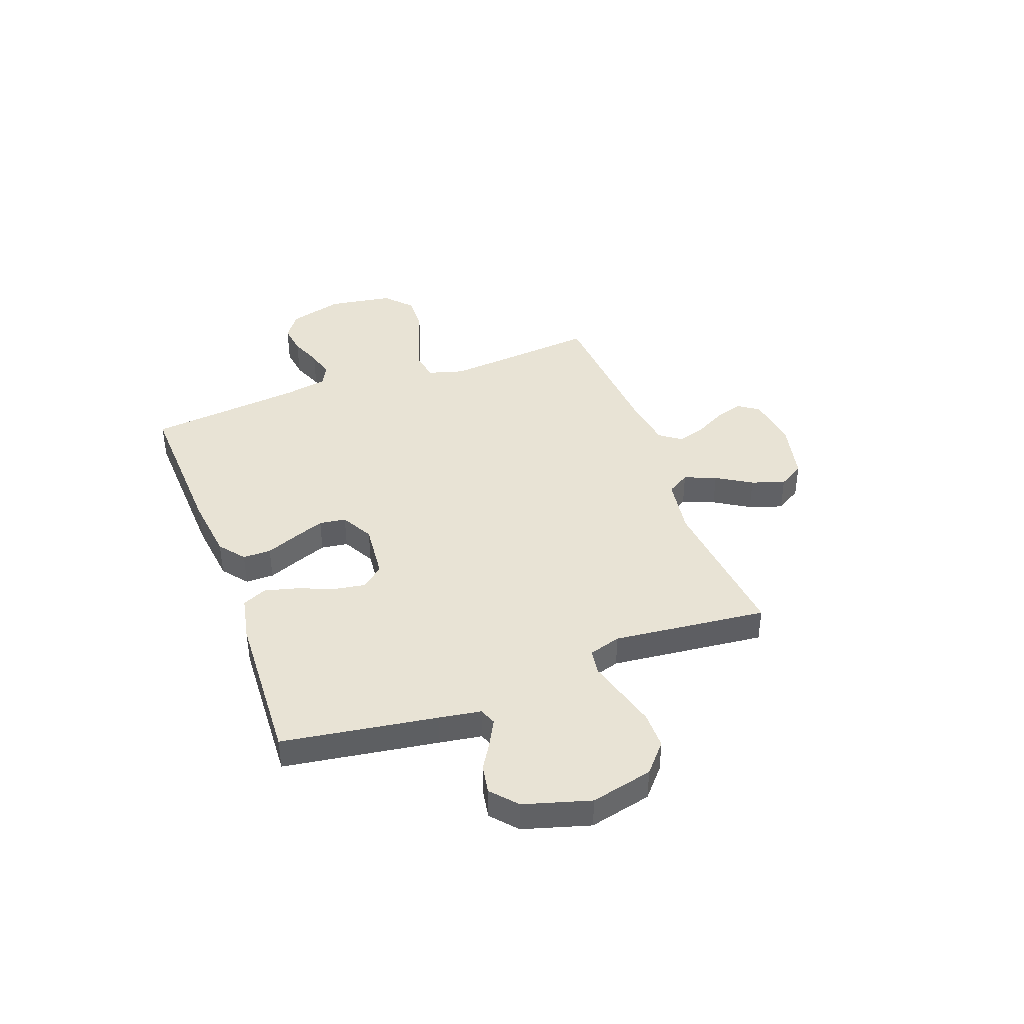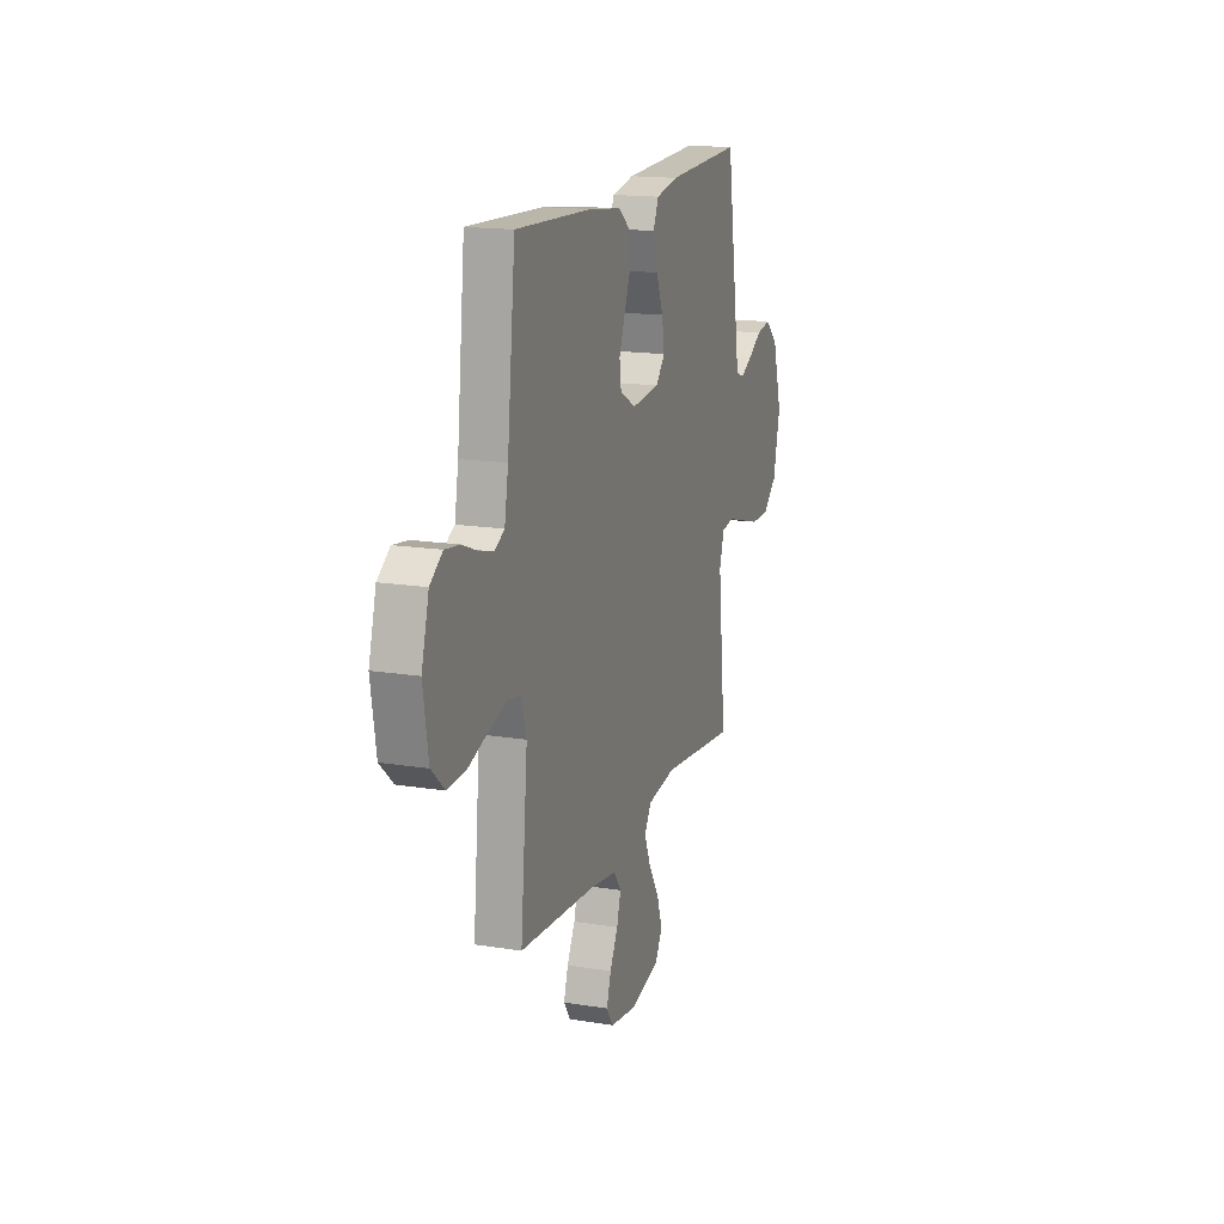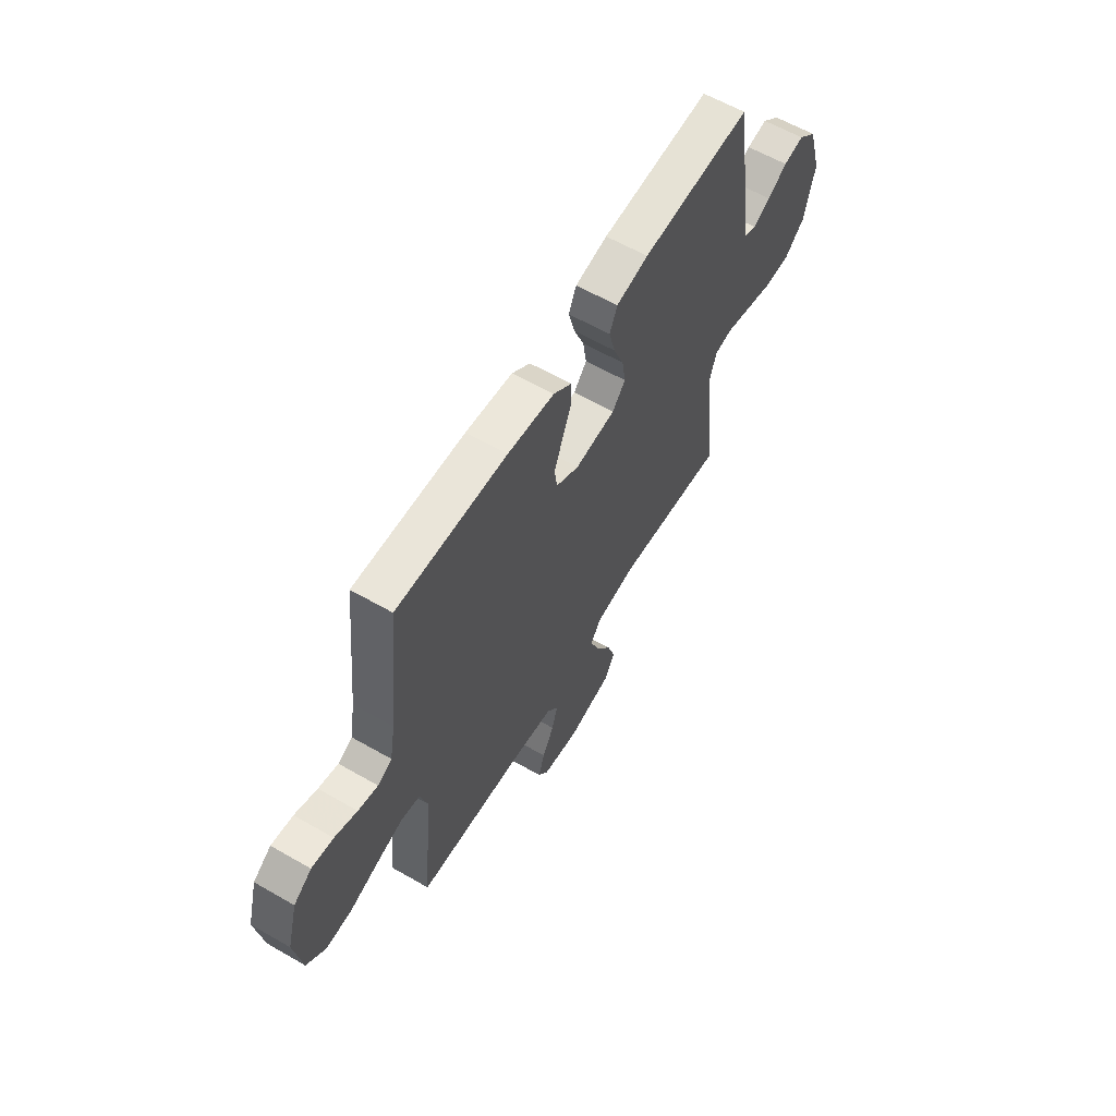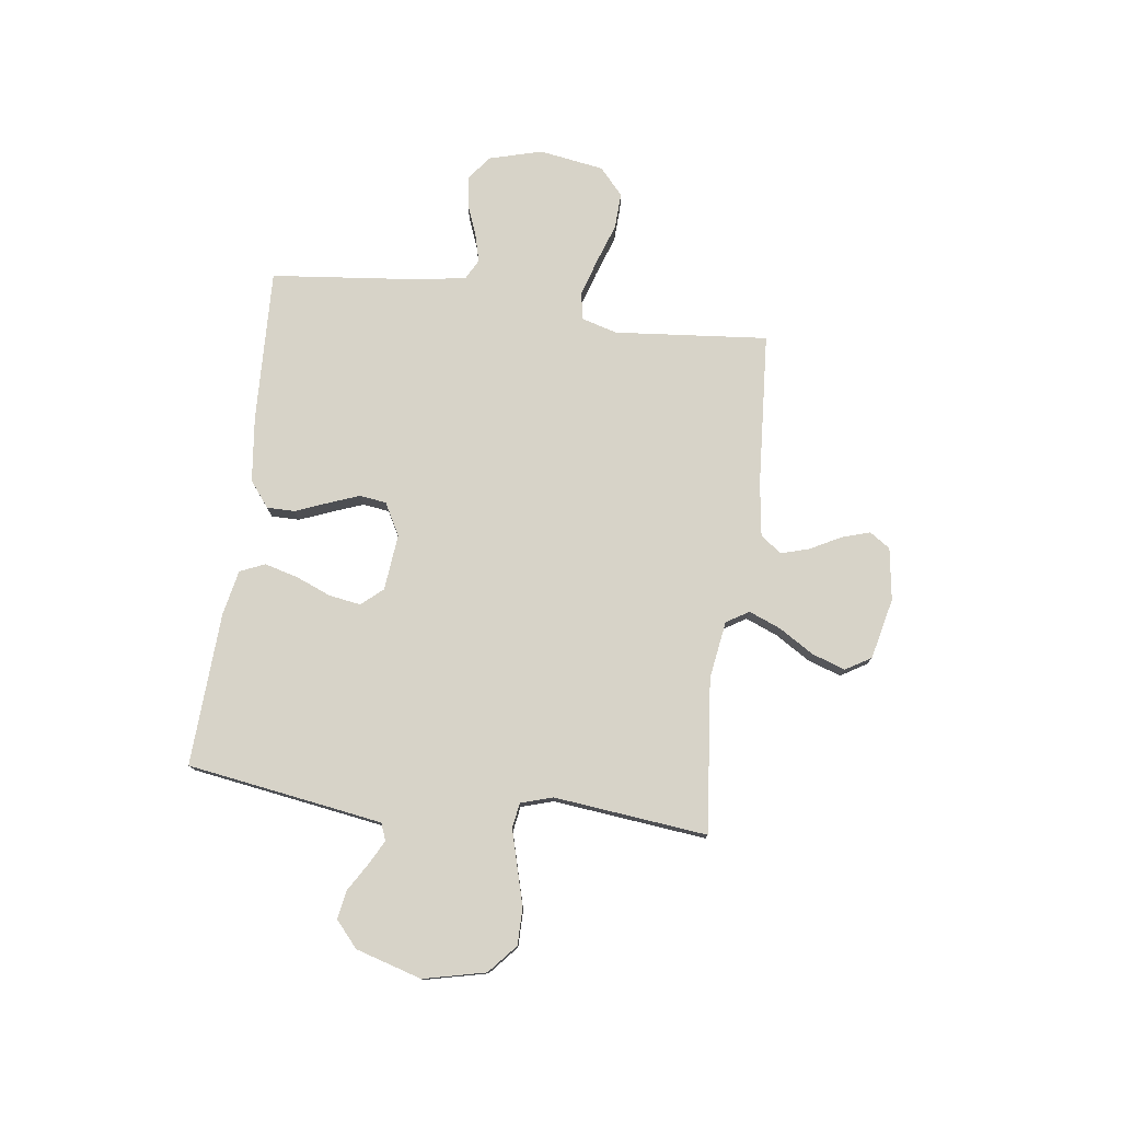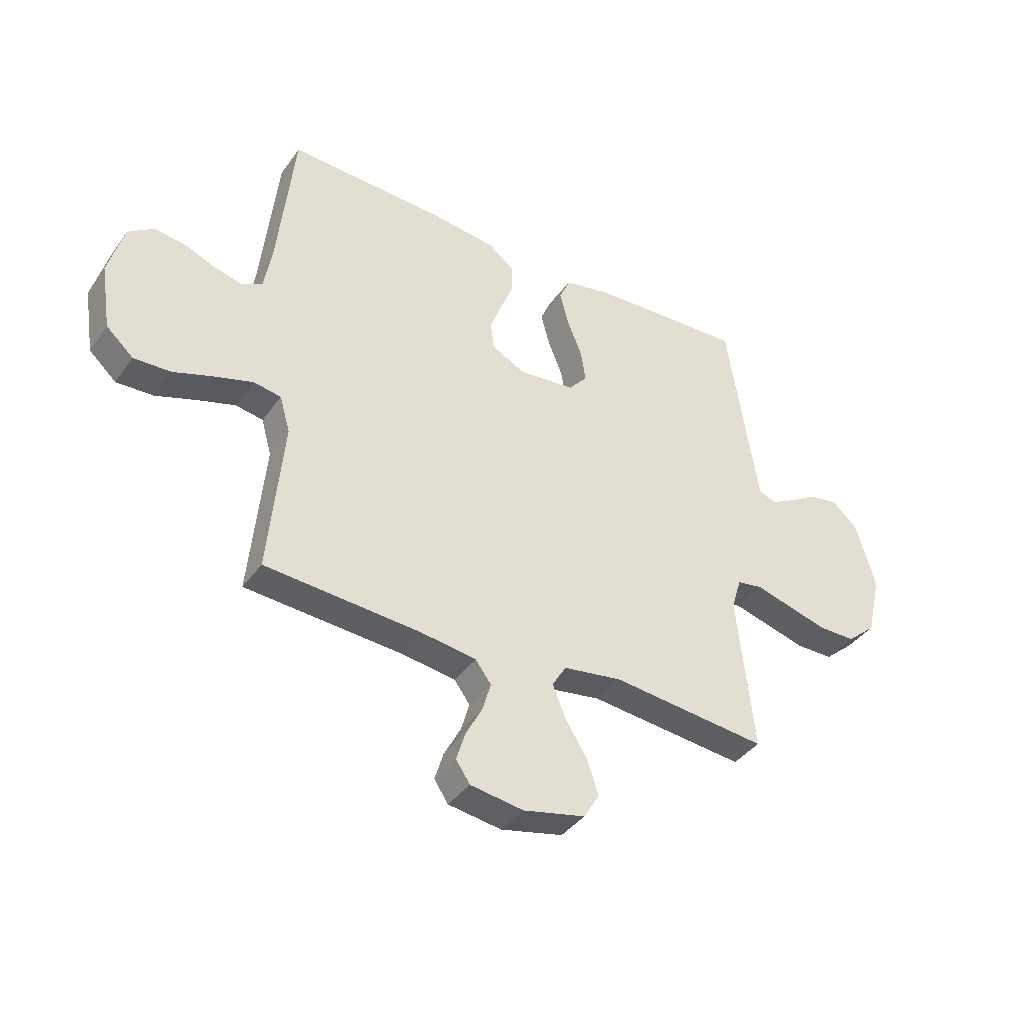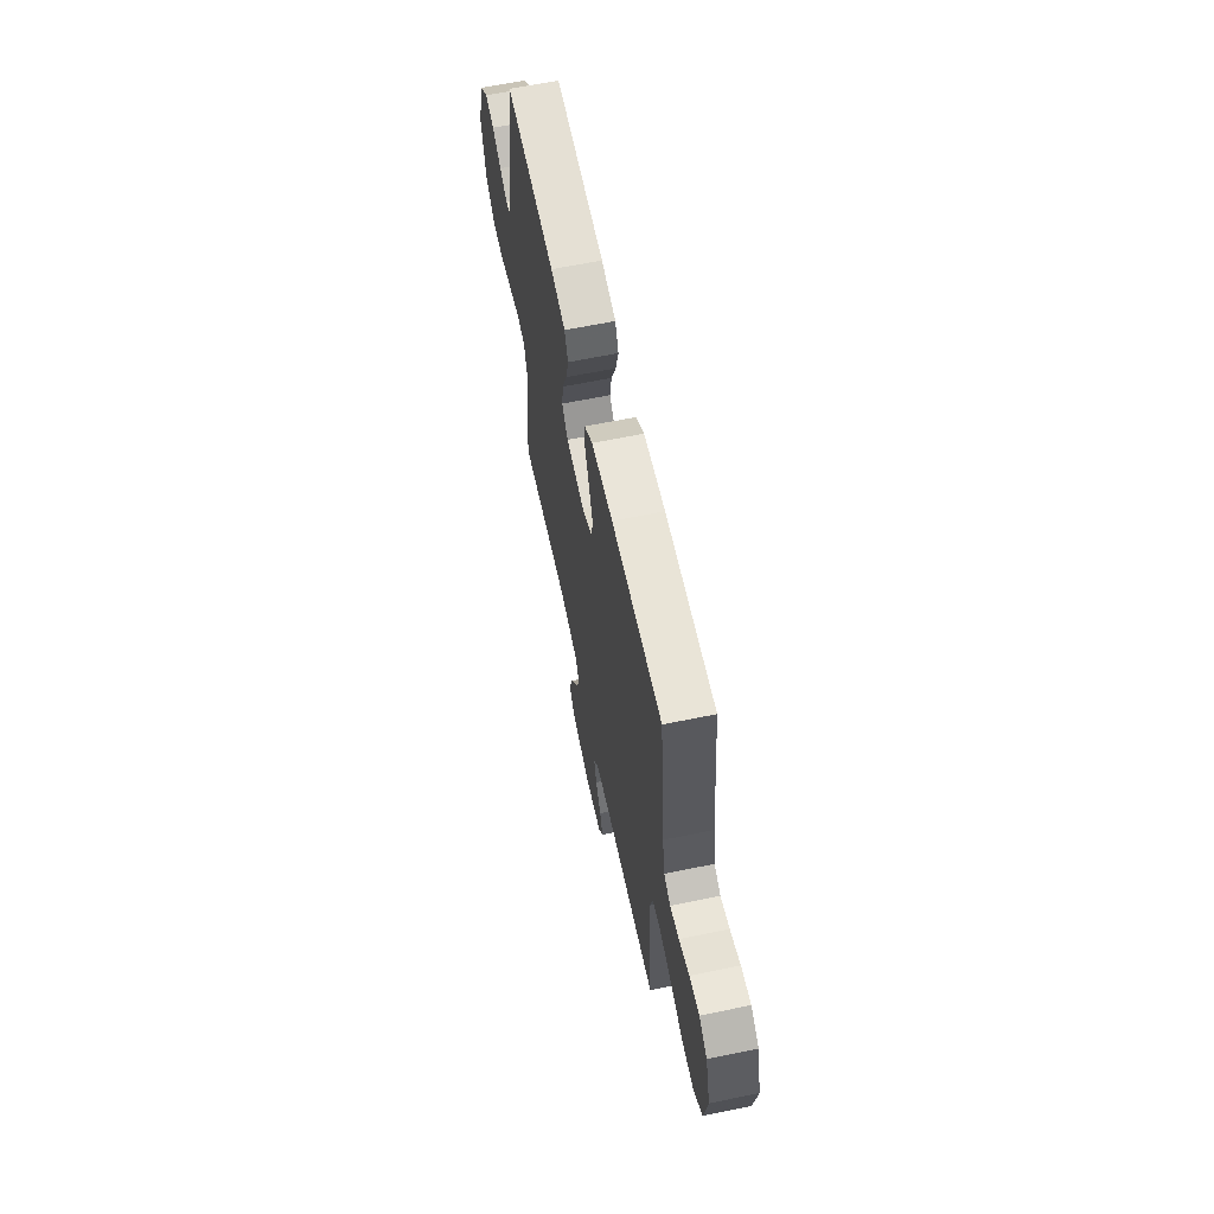
<metadata>
{"format":"obj","ext":"obj","renderer":"f3d","projection":"perspective","resolution":1024,"background":"white","views":[{"elev":41.0,"azim":69.7,"up":"+Y"},{"elev":16.1,"azim":-71.5,"up":"+Z"},{"elev":60.8,"azim":-59.6,"up":"+Z"},{"elev":77.2,"azim":97.6,"up":"+Y"},{"elev":-39.2,"azim":-31.8,"up":"+Z"},{"elev":62.9,"azim":-101.8,"up":"+Z"}]}
</metadata>
<code>
v -0.5 0.07 0.5
v -0.2 0.07 0.488
v -0.072 0.07 0.473
v -0.022 0.07 0.434
v -0.022 0.07 0.379
v -0.047 0.07 0.317
v -0.07 0.07 0.256
v -0.063 0.07 0.204
v 0 0.07 0.17
v 0.11 0.07 0.181
v 0.146 0.07 0.223
v 0.136 0.07 0.285
v 0.108 0.07 0.354
v 0.091 0.07 0.419
v 0.112 0.07 0.467
v 0.2 0.07 0.485
v 0.5 0.07 0.5
v 0.546 0.07 0.2
v 0.559 0.07 0.118
v 0.592 0.07 0.105
v 0.639 0.07 0.13
v 0.693 0.07 0.163
v 0.749 0.07 0.173
v 0.799 0.07 0.129
v 0.837 0.07 0
v 0.809 0.07 -0.121
v 0.753 0.07 -0.17
v 0.681 0.07 -0.17
v 0.605 0.07 -0.149
v 0.536 0.07 -0.13
v 0.487 0.07 -0.138
v 0.468 0.07 -0.2
v 0.5 0.07 -0.5
v 0.2 0.07 -0.469
v 0.087 0.07 -0.486
v 0.06 0.07 -0.53
v 0.085 0.07 -0.592
v 0.127 0.07 -0.66
v 0.149 0.07 -0.725
v 0.119 0.07 -0.775
v 0 0.07 -0.802
v -0.102 0.07 -0.787
v -0.129 0.07 -0.747
v -0.112 0.07 -0.692
v -0.08 0.07 -0.632
v -0.064 0.07 -0.577
v -0.094 0.07 -0.536
v -0.2 0.07 -0.521
v -0.5 0.07 -0.5
v -0.472 0.07 -0.2
v -0.492 0.07 -0.13
v -0.545 0.07 -0.121
v -0.617 0.07 -0.143
v -0.695 0.07 -0.17
v -0.766 0.07 -0.173
v -0.818 0.07 -0.126
v -0.838 0.07 0
v -0.809 0.07 0.105
v -0.76 0.07 0.14
v -0.701 0.07 0.132
v -0.64 0.07 0.108
v -0.586 0.07 0.094
v -0.547 0.07 0.115
v -0.532 0.07 0.2
v -0.5 0 0.5
v -0.2 0 0.488
v -0.072 0 0.473
v -0.022 0 0.434
v -0.022 0 0.379
v -0.047 0 0.317
v -0.07 0 0.256
v -0.063 0 0.204
v 0 0 0.17
v 0.11 0 0.181
v 0.146 0 0.223
v 0.136 0 0.285
v 0.108 0 0.354
v 0.091 0 0.419
v 0.112 0 0.467
v 0.2 0 0.485
v 0.5 0 0.5
v 0.546 0 0.2
v 0.559 0 0.118
v 0.592 0 0.105
v 0.639 0 0.13
v 0.693 0 0.163
v 0.749 0 0.173
v 0.799 0 0.129
v 0.837 0 0
v 0.809 0 -0.121
v 0.753 0 -0.17
v 0.681 0 -0.17
v 0.605 0 -0.149
v 0.536 0 -0.13
v 0.487 0 -0.138
v 0.468 0 -0.2
v 0.5 0 -0.5
v 0.2 0 -0.469
v 0.087 0 -0.486
v 0.06 0 -0.53
v 0.085 0 -0.592
v 0.127 0 -0.66
v 0.149 0 -0.725
v 0.119 0 -0.775
v 0 0 -0.802
v -0.102 0 -0.787
v -0.129 0 -0.747
v -0.112 0 -0.692
v -0.08 0 -0.632
v -0.064 0 -0.577
v -0.094 0 -0.536
v -0.2 0 -0.521
v -0.5 0 -0.5
v -0.472 0 -0.2
v -0.492 0 -0.13
v -0.545 0 -0.121
v -0.617 0 -0.143
v -0.695 0 -0.17
v -0.766 0 -0.173
v -0.818 0 -0.126
v -0.838 0 0
v -0.809 0 0.105
v -0.76 0 0.14
v -0.701 0 0.132
v -0.64 0 0.108
v -0.586 0 0.094
v -0.547 0 0.115
v -0.532 0 0.2
f 58 59 60 61
f 58 61 62
f 57 58 62
f 56 57 62
f 53 54 55 56
f 52 53 56 62
f 51 52 62 63
f 48 49 50
f 47 48 50 51
f 42 43 44 45
f 42 45 46
f 41 42 46
f 40 41 46
f 37 38 39 40
f 36 37 40 46
f 35 36 46 47
f 32 33 34
f 31 32 34 35
f 26 27 28 29
f 26 29 30
f 25 26 30
f 24 25 30 31
f 21 22 23 24
f 20 21 24 31
f 15 16 17 18
f 15 18 19
f 12 13 14 15
f 11 12 15 19
f 10 11 19 20
f 3 4 5 6
f 3 6 7
f 64 1 2 3
f 64 3 7
f 63 64 7 8
f 51 63 8 9
f 31 35 47 51
f 20 31 51
f 9 10 20 51
f 125 124 123 122
f 126 125 122
f 126 122 121
f 126 121 120
f 120 119 118 117
f 126 120 117 116
f 127 126 116 115
f 114 113 112
f 115 114 112 111
f 109 108 107 106
f 110 109 106
f 110 106 105
f 110 105 104
f 104 103 102 101
f 110 104 101 100
f 111 110 100 99
f 98 97 96
f 99 98 96 95
f 93 92 91 90
f 94 93 90
f 94 90 89
f 95 94 89 88
f 88 87 86 85
f 95 88 85 84
f 82 81 80 79
f 83 82 79
f 79 78 77 76
f 83 79 76 75
f 84 83 75 74
f 70 69 68 67
f 71 70 67
f 67 66 65 128
f 71 67 128
f 72 71 128 127
f 73 72 127 115
f 115 111 99 95
f 115 95 84
f 115 84 74 73
f 1 65 66 2
f 2 66 67 3
f 3 67 68 4
f 4 68 69 5
f 5 69 70 6
f 6 70 71 7
f 7 71 72 8
f 8 72 73 9
f 9 73 74 10
f 10 74 75 11
f 11 75 76 12
f 12 76 77 13
f 13 77 78 14
f 14 78 79 15
f 15 79 80 16
f 16 80 81 17
f 17 81 82 18
f 18 82 83 19
f 19 83 84 20
f 20 84 85 21
f 21 85 86 22
f 22 86 87 23
f 23 87 88 24
f 24 88 89 25
f 25 89 90 26
f 26 90 91 27
f 27 91 92 28
f 28 92 93 29
f 29 93 94 30
f 30 94 95 31
f 31 95 96 32
f 32 96 97 33
f 33 97 98 34
f 34 98 99 35
f 35 99 100 36
f 36 100 101 37
f 37 101 102 38
f 38 102 103 39
f 39 103 104 40
f 40 104 105 41
f 41 105 106 42
f 42 106 107 43
f 43 107 108 44
f 44 108 109 45
f 45 109 110 46
f 46 110 111 47
f 47 111 112 48
f 48 112 113 49
f 49 113 114 50
f 50 114 115 51
f 51 115 116 52
f 52 116 117 53
f 53 117 118 54
f 54 118 119 55
f 55 119 120 56
f 56 120 121 57
f 57 121 122 58
f 58 122 123 59
f 59 123 124 60
f 60 124 125 61
f 61 125 126 62
f 62 126 127 63
f 63 127 128 64
f 64 128 65 1

</code>
